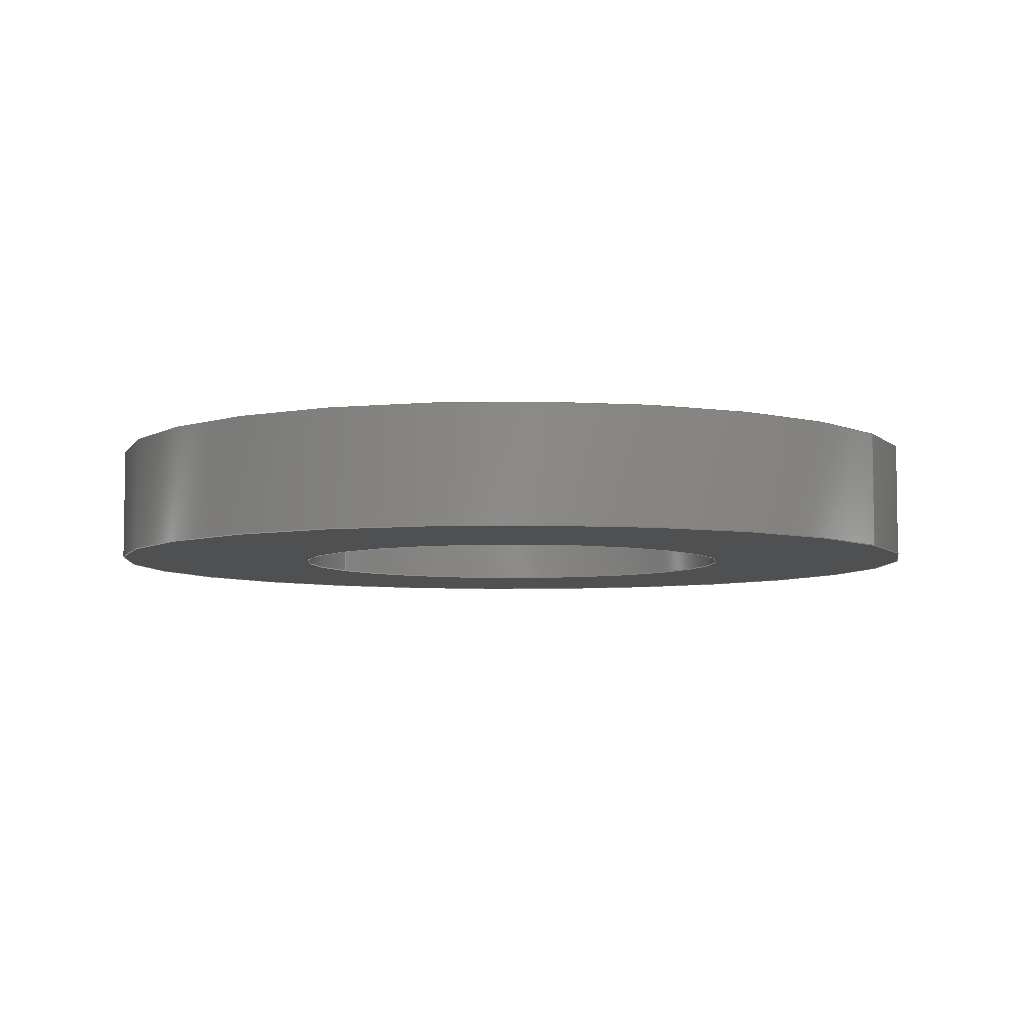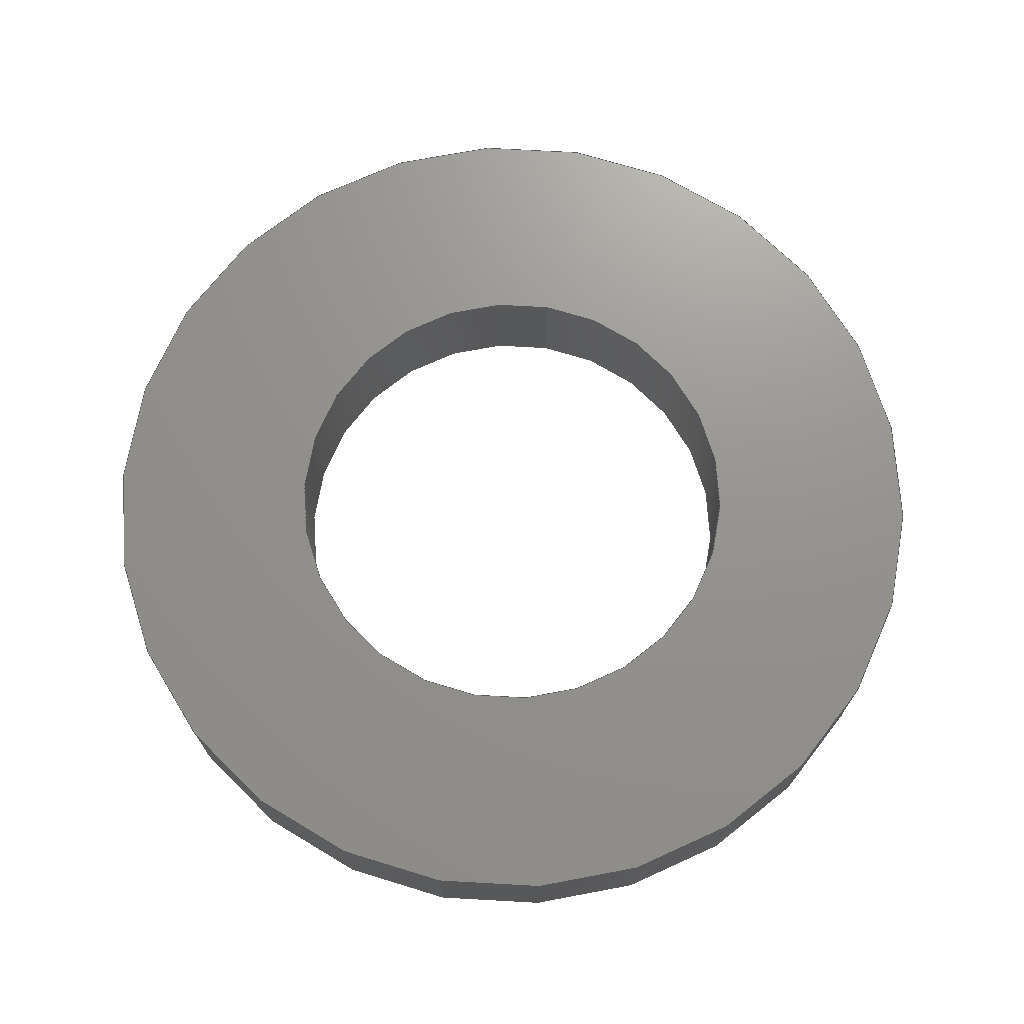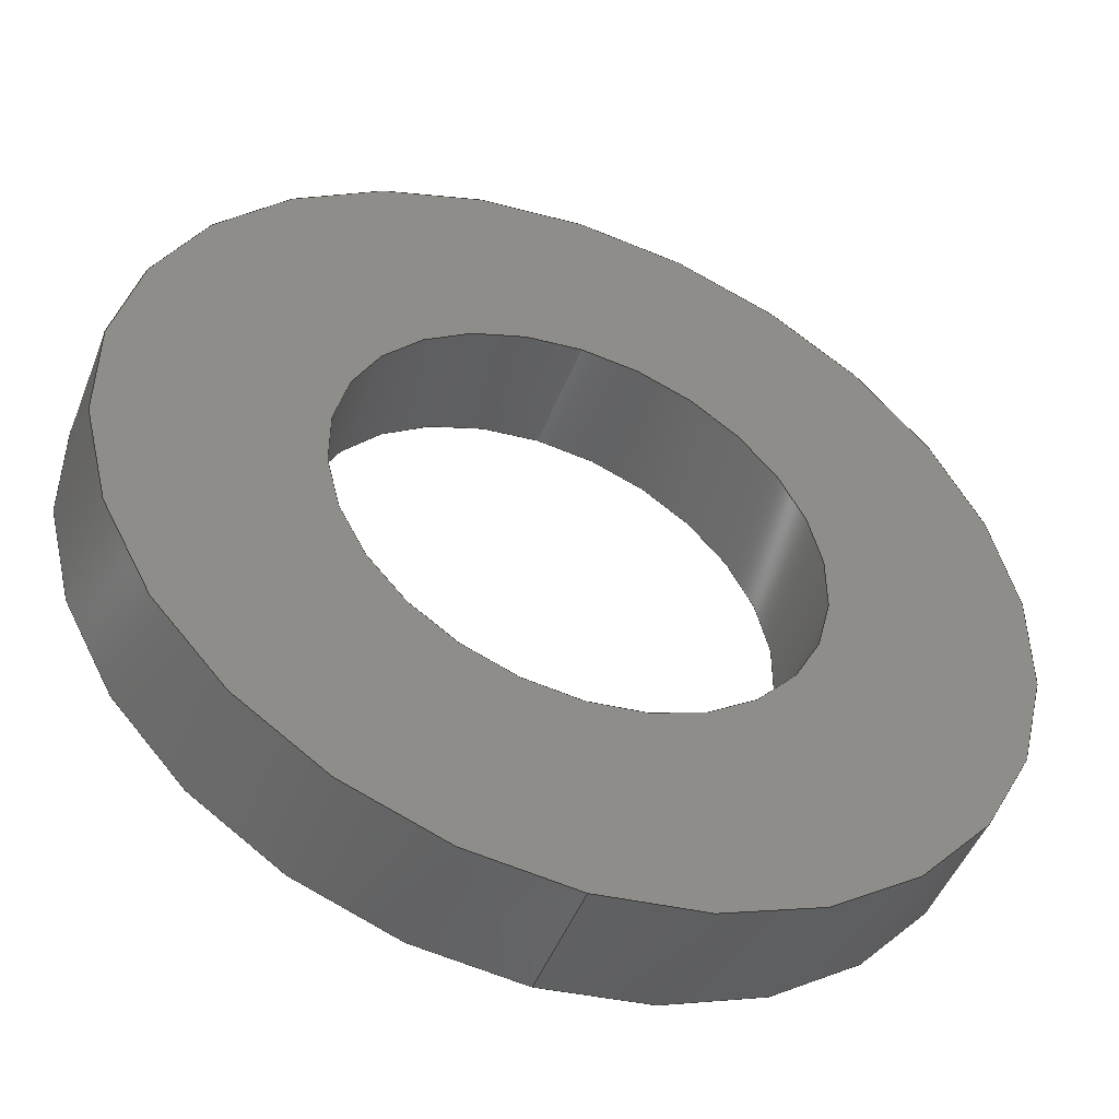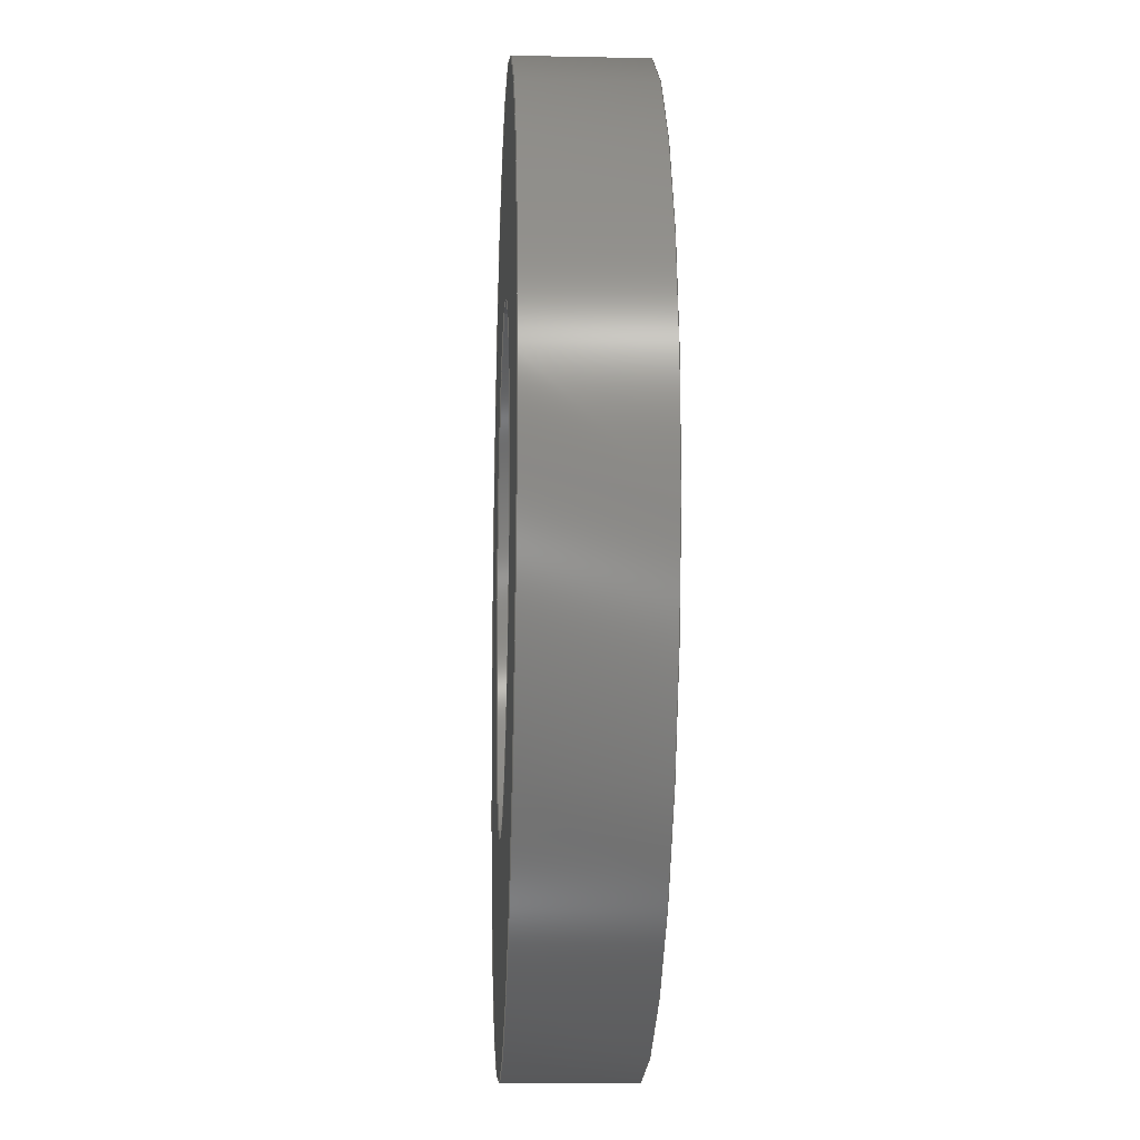
<metadata>
{"format":"step","ext":"step","renderer":"f3d","projection":"perspective","resolution":1024,"background":"white","views":[{"elev":-6.0,"azim":-59.3,"up":"+Y"},{"elev":71.3,"azim":10.1,"up":"+Y"},{"elev":-48.4,"azim":-21.1,"up":"+Z"},{"elev":-14.1,"azim":-92.7,"up":"+Z"}]}
</metadata>
<code>
ISO-10303-21;
DATA;
#1 = ADVANCED_FACE ( 'NONE', ( #116, #64 ), #192, .T. ) ;
#2 = VECTOR ( 'NONE', #172, 1000 ) ;
#3 =( GEOMETRIC_REPRESENTATION_CONTEXT ( 3 ) GLOBAL_UNCERTAINTY_ASSIGNED_CONTEXT ( ( #163 ) ) GLOBAL_UNIT_ASSIGNED_CONTEXT ( ( #9, #143, #55 ) ) REPRESENTATION_CONTEXT ( 'NONE', 'WORKASPACE' ) );
#4 = CLOSED_SHELL ( 'NONE', ( #98, #153, #1, #47, #155, #62 ) ) ;
#5 = ORIENTED_EDGE ( 'NONE', *, *, #68, .F. ) ;
#6 = ORIENTED_EDGE ( 'NONE', *, *, #49, .F. ) ;
#7 = DIRECTION ( 'NONE',  ( 0, 0, -1 ) ) ;
#8 = EDGE_CURVE ( 'NONE', #134, #187, #106, .T. ) ;
#9 =( LENGTH_UNIT ( ) NAMED_UNIT ( * ) SI_UNIT ( .MILLI., .METRE. ) );
#10 = VERTEX_POINT ( 'NONE', #17 ) ;
#11 = FILL_AREA_STYLE ('',( #123 ) ) ;
#12 = APPLICATION_CONTEXT ( 'automotive_design' ) ;
#13 = DIRECTION ( 'NONE',  ( 1, 0, 0 ) ) ;
#14 = ORIENTED_EDGE ( 'NONE', *, *, #51, .F. ) ;
#15 = EDGE_CURVE ( 'NONE', #185, #182, #33, .T. ) ;
#16 = ORIENTED_EDGE ( 'NONE', *, *, #51, .T. ) ;
#17 = CARTESIAN_POINT ( 'NONE',  ( 7.348e-16, 1.6, 6 ) ) ;
#18 = CIRCLE ( 'NONE', #48, 3.2 ) ;
#19 = ORIENTED_EDGE ( 'NONE', *, *, #8, .T. ) ;
#20 = CARTESIAN_POINT ( 'NONE',  ( 0, 1.6, -6 ) ) ;
#21 = DIRECTION ( 'NONE',  ( 0, 1, 0 ) ) ;
#22 = DIRECTION ( 'NONE',  ( 0, 0, 1 ) ) ;
#23 = CIRCLE ( 'NONE', #186, 3.2 ) ;
#24 = FACE_OUTER_BOUND ( 'NONE', #76, .T. ) ;
#25 = VERTEX_POINT ( 'NONE', #157 ) ;
#26 =( NAMED_UNIT ( * ) PLANE_ANGLE_UNIT ( ) SI_UNIT ( $, .RADIAN. ) );
#27 = CIRCLE ( 'NONE', #162, 3.2 ) ;
#28 = EDGE_CURVE ( 'NONE', #25, #10, #92, .T. ) ;
#29 = SHAPE_DEFINITION_REPRESENTATION ( #38, #80 ) ;
#30 = DIRECTION ( 'NONE',  ( 0, 0, 1 ) ) ;
#31 = FACE_OUTER_BOUND ( 'NONE', #189, .T. ) ;
#32 = PRESENTATION_LAYER_ASSIGNMENT (  '', '', ( #104 ) ) ;
#33 = LINE ( 'NONE', #103, #137 ) ;
#34 = ORIENTED_EDGE ( 'NONE', *, *, #159, .T. ) ;
#35 = CARTESIAN_POINT ( 'NONE',  ( 0, 1.6, 0 ) ) ;
#36 = CARTESIAN_POINT ( 'NONE',  ( 0, 1.6, 0 ) ) ;
#37 = DIRECTION ( 'NONE',  ( -0, -1, -0 ) ) ;
#38 = PRODUCT_DEFINITION_SHAPE ( 'NONE', 'NONE',  #115 ) ;
#39 = AXIS2_PLACEMENT_3D ( 'NONE', #36, #160, #54 ) ;
#40 = DIRECTION ( 'NONE',  ( 0, 0, -1 ) ) ;
#41 = EDGE_CURVE ( 'NONE', #10, #187, #203, .T. ) ;
#42 = SURFACE_STYLE_USAGE ( .BOTH. , #211 ) ;
#43 = VERTEX_POINT ( 'NONE', #50 ) ;
#44 = UNCERTAINTY_MEASURE_WITH_UNIT (LENGTH_MEASURE( 1e-05 ), #127, 'distance_accuracy_value', 'NONE');
#45 = ORIENTED_EDGE ( 'NONE', *, *, #49, .T. ) ;
#46 = ORIENTED_EDGE ( 'NONE', *, *, #135, .T. ) ;
#47 = ADVANCED_FACE ( 'NONE', ( #24, #165 ), #66, .F. ) ;
#48 = AXIS2_PLACEMENT_3D ( 'NONE', #207, #84, #56 ) ;
#49 = EDGE_CURVE ( 'NONE', #43, #182, #27, .T. ) ;
#50 = CARTESIAN_POINT ( 'NONE',  ( 0, 0, -3.2 ) ) ;
#51 = EDGE_CURVE ( 'NONE', #185, #142, #23, .T. ) ;
#52 = CARTESIAN_POINT ( 'NONE',  ( 7.348e-16, 1.6, 6 ) ) ;
#53 = SURFACE_STYLE_USAGE ( .BOTH. , #108 ) ;
#54 = DIRECTION ( 'NONE',  ( 0, 0, 1 ) ) ;
#55 =( NAMED_UNIT ( * ) SI_UNIT ( $, .STERADIAN. ) SOLID_ANGLE_UNIT ( ) );
#56 = DIRECTION ( 'NONE',  ( 0, 0, 1 ) ) ;
#57 = AXIS2_PLACEMENT_3D ( 'NONE', #110, #90, #13 ) ;
#58 =( NAMED_UNIT ( * ) SI_UNIT ( $, .STERADIAN. ) SOLID_ANGLE_UNIT ( ) );
#59 =( NAMED_UNIT ( * ) PLANE_ANGLE_UNIT ( ) SI_UNIT ( $, .RADIAN. ) );
#60 = AXIS2_PLACEMENT_3D ( 'NONE', #145, #205, #85 ) ;
#61 = CIRCLE ( 'NONE', #39, 3.2 ) ;
#62 = ADVANCED_FACE ( 'NONE', ( #31 ), #204, .F. ) ;
#63 = ORIENTED_EDGE ( 'NONE', *, *, #41, .F. ) ;
#64 = FACE_BOUND ( 'NONE', #130, .T. ) ;
#65 = CARTESIAN_POINT ( 'NONE',  ( 0, 1.6, 0 ) ) ;
#66 = PLANE ( 'NONE',  #170 ) ;
#67 = MECHANICAL_DESIGN_GEOMETRIC_PRESENTATION_REPRESENTATION (  '', ( #104 ), #188 ) ;
#68 = EDGE_CURVE ( 'NONE', #25, #134, #69, .T. ) ;
#69 = LINE ( 'NONE', #20, #174 ) ;
#70 = AXIS2_PLACEMENT_3D ( 'NONE', #197, #194, #206 ) ;
#71 = CARTESIAN_POINT ( 'NONE',  ( 0, 1.6, -3.2 ) ) ;
#72 = EDGE_CURVE ( 'NONE', #182, #43, #18, .T. ) ;
#73 = DIRECTION ( 'NONE',  ( -0, -1, -0 ) ) ;
#74 = PRODUCT_DEFINITION_CONTEXT ( 'detailed design', #12, 'design' ) ;
#75 = CIRCLE ( 'NONE', #60, 6 ) ;
#76 = EDGE_LOOP ( 'NONE', ( #147, #151 ) ) ;
#77 = AXIS2_PLACEMENT_3D ( 'NONE', #202, #191, #139 ) ;
#78 = SURFACE_STYLE_FILL_AREA ( #184 ) ;
#79 = CYLINDRICAL_SURFACE ( 'NONE', #113, 6 ) ;
#80 = ADVANCED_BREP_SHAPE_REPRESENTATION ( 'DIN 125 6.4 Grade A', ( #132, #57 ), #91 ) ;
#81 = CARTESIAN_POINT ( 'NONE',  ( 0, 0, 0 ) ) ;
#82 = EDGE_LOOP ( 'NONE', ( #34, #133, #6, #154 ) ) ;
#83 = ORIENTED_EDGE ( 'NONE', *, *, #68, .T. ) ;
#84 = DIRECTION ( 'NONE',  ( 0, 1, 0 ) ) ;
#85 = DIRECTION ( 'NONE',  ( 0, 0, 1 ) ) ;
#86 = AXIS2_PLACEMENT_3D ( 'NONE', #65, #190, #101 ) ;
#87 = ORIENTED_EDGE ( 'NONE', *, *, #72, .F. ) ;
#88 = CARTESIAN_POINT ( 'NONE',  ( 0, 1.6, 0 ) ) ;
#89 = CARTESIAN_POINT ( 'NONE',  ( 3.919e-16, 0, 3.2 ) ) ;
#90 = DIRECTION ( 'NONE',  ( 0, 0, 1 ) ) ;
#91 =( GEOMETRIC_REPRESENTATION_CONTEXT ( 3 ) GLOBAL_UNCERTAINTY_ASSIGNED_CONTEXT ( ( #94 ) ) GLOBAL_UNIT_ASSIGNED_CONTEXT ( ( #175, #59, #58 ) ) REPRESENTATION_CONTEXT ( 'NONE', 'WORKASPACE' ) );
#92 = CIRCLE ( 'NONE', #86, 6 ) ;
#93 = ORIENTED_EDGE ( 'NONE', *, *, #41, .T. ) ;
#94 = UNCERTAINTY_MEASURE_WITH_UNIT (LENGTH_MEASURE( 1e-05 ), #175, 'distance_accuracy_value', 'NONE');
#95 = EDGE_CURVE ( 'NONE', #187, #134, #75, .T. ) ;
#96 = ORIENTED_EDGE ( 'NONE', *, *, #72, .T. ) ;
#97 = ORIENTED_EDGE ( 'NONE', *, *, #135, .F. ) ;
#98 = ADVANCED_FACE ( 'NONE', ( #114 ), #208, .F. ) ;
#99 = PRODUCT_RELATED_PRODUCT_CATEGORY ( 'part', '', ( #169 ) ) ;
#100 = AXIS2_PLACEMENT_3D ( 'NONE', #88, #209, #7 ) ;
#101 = DIRECTION ( 'NONE',  ( 0, 0, 1 ) ) ;
#102 = ORIENTED_EDGE ( 'NONE', *, *, #159, .F. ) ;
#103 = CARTESIAN_POINT ( 'NONE',  ( 3.919e-16, 1.6, 3.2 ) ) ;
#104 = STYLED_ITEM ( 'NONE', ( #119 ), #80 ) ;
#105 = CARTESIAN_POINT ( 'NONE',  ( 0, 0, 0 ) ) ;
#106 = CIRCLE ( 'NONE', #213, 6 ) ;
#107 = ORIENTED_EDGE ( 'NONE', *, *, #15, .F. ) ;
#108 = SURFACE_SIDE_STYLE ('',( #199 ) ) ;
#109 = CIRCLE ( 'NONE', #128, 6 ) ;
#110 = CARTESIAN_POINT ( 'NONE',  ( 0, 0, 0 ) ) ;
#111 = FACE_OUTER_BOUND ( 'NONE', #200, .T. ) ;
#112 = APPLICATION_CONTEXT ( 'automotive_design' ) ;
#113 = AXIS2_PLACEMENT_3D ( 'NONE', #124, #37, #40 ) ;
#114 = FACE_OUTER_BOUND ( 'NONE', #82, .T. ) ;
#115 = PRODUCT_DEFINITION ( 'UNKNOWN', '', #214, #74 ) ;
#116 = FACE_OUTER_BOUND ( 'NONE', #138, .T. ) ;
#117 = ORIENTED_EDGE ( 'NONE', *, *, #118, .T. ) ;
#118 = EDGE_CURVE ( 'NONE', #142, #43, #195, .T. ) ;
#119 = PRESENTATION_STYLE_ASSIGNMENT (( #42 ) ) ;
#120 = DIRECTION ( 'NONE',  ( 0, 1, 0 ) ) ;
#121 = DIRECTION ( 'NONE',  ( -0, -1, -0 ) ) ;
#122 = CYLINDRICAL_SURFACE ( 'NONE', #152, 6 ) ;
#123 = FILL_AREA_STYLE_COLOUR ( '', #150 ) ;
#124 = CARTESIAN_POINT ( 'NONE',  ( 0, 1.6, 0 ) ) ;
#125 = DIRECTION ( 'NONE',  ( 0, 0, 1 ) ) ;
#126 = CARTESIAN_POINT ( 'NONE',  ( 0, 1.6, -3.2 ) ) ;
#127 =( LENGTH_UNIT ( ) NAMED_UNIT ( * ) SI_UNIT ( .MILLI., .METRE. ) );
#128 = AXIS2_PLACEMENT_3D ( 'NONE', #35, #21, #144 ) ;
#129 = PRODUCT_CONTEXT ( 'NONE', #112, 'mechanical' ) ;
#130 = EDGE_LOOP ( 'NONE', ( #102, #14 ) ) ;
#131 = PRESENTATION_LAYER_ASSIGNMENT (  '', '', ( #149 ) ) ;
#132 = MANIFOLD_SOLID_BREP ( 'Boss-Extrude1', #4 ) ;
#133 = ORIENTED_EDGE ( 'NONE', *, *, #15, .T. ) ;
#134 = VERTEX_POINT ( 'NONE', #166 ) ;
#135 = EDGE_CURVE ( 'NONE', #10, #25, #109, .T. ) ;
#136 = DIRECTION ( 'NONE',  ( 0, -0, 1 ) ) ;
#137 = VECTOR ( 'NONE', #121, 1000 ) ;
#138 = EDGE_LOOP ( 'NONE', ( #156, #46 ) ) ;
#139 = DIRECTION ( 'NONE',  ( 0, -0, 1 ) ) ;
#140 = DIRECTION ( 'NONE',  ( -0, -1, -0 ) ) ;
#141 = DIRECTION ( 'NONE',  ( -0, -1, -0 ) ) ;
#142 = VERTEX_POINT ( 'NONE', #126 ) ;
#143 =( NAMED_UNIT ( * ) PLANE_ANGLE_UNIT ( ) SI_UNIT ( $, .RADIAN. ) );
#144 = DIRECTION ( 'NONE',  ( 0, 0, 1 ) ) ;
#145 = CARTESIAN_POINT ( 'NONE',  ( 0, 0, 0 ) ) ;
#146 = COLOUR_RGB ( '',0.6471, 0.6196, 0.5882 ) ;
#147 = ORIENTED_EDGE ( 'NONE', *, *, #8, .F. ) ;
#148 = APPLICATION_PROTOCOL_DEFINITION ( 'draft international standard', 'automotive_design', 1998, #112 ) ;
#149 = STYLED_ITEM ( 'NONE', ( #167 ), #132 ) ;
#150 = COLOUR_RGB ( '',0.6471, 0.6196, 0.5882 ) ;
#151 = ORIENTED_EDGE ( 'NONE', *, *, #95, .F. ) ;
#152 = AXIS2_PLACEMENT_3D ( 'NONE', #164, #73, #193 ) ;
#153 = ADVANCED_FACE ( 'NONE', ( #111 ), #79, .T. ) ;
#154 = ORIENTED_EDGE ( 'NONE', *, *, #118, .F. ) ;
#155 = ADVANCED_FACE ( 'NONE', ( #168 ), #122, .T. ) ;
#156 = ORIENTED_EDGE ( 'NONE', *, *, #28, .T. ) ;
#157 = CARTESIAN_POINT ( 'NONE',  ( 0, 1.6, -6 ) ) ;
#158 = CARTESIAN_POINT ( 'NONE',  ( 0, 1.6, 0 ) ) ;
#159 = EDGE_CURVE ( 'NONE', #142, #185, #61, .T. ) ;
#160 = DIRECTION ( 'NONE',  ( 0, 1, 0 ) ) ;
#161 = DIRECTION ( 'NONE',  ( 0, 1, 0 ) ) ;
#162 = AXIS2_PLACEMENT_3D ( 'NONE', #105, #177, #22 ) ;
#163 = UNCERTAINTY_MEASURE_WITH_UNIT (LENGTH_MEASURE( 1e-05 ), #9, 'distance_accuracy_value', 'NONE');
#164 = CARTESIAN_POINT ( 'NONE',  ( 0, 1.6, 0 ) ) ;
#165 = FACE_BOUND ( 'NONE', #196, .T. ) ;
#166 = CARTESIAN_POINT ( 'NONE',  ( 0, 0, -6 ) ) ;
#167 = PRESENTATION_STYLE_ASSIGNMENT (( #53 ) ) ;
#168 = FACE_OUTER_BOUND ( 'NONE', #212, .T. ) ;
#169 = PRODUCT ( 'DIN 125 6.4 Grade A', 'DIN 125 6.4 Grade A', '', ( #129 ) ) ;
#170 = AXIS2_PLACEMENT_3D ( 'NONE', #173, #120, #136 ) ;
#171 = ORIENTED_EDGE ( 'NONE', *, *, #95, .T. ) ;
#172 = DIRECTION ( 'NONE',  ( -0, -1, -0 ) ) ;
#173 = CARTESIAN_POINT ( 'NONE',  ( 0, 0, 0 ) ) ;
#174 = VECTOR ( 'NONE', #140, 1000 ) ;
#175 =( LENGTH_UNIT ( ) NAMED_UNIT ( * ) SI_UNIT ( .MILLI., .METRE. ) );
#176 = CARTESIAN_POINT ( 'NONE',  ( 7.348e-16, 0, 6 ) ) ;
#177 = DIRECTION ( 'NONE',  ( 0, 1, 0 ) ) ;
#178 = ORIENTED_EDGE ( 'NONE', *, *, #28, .F. ) ;
#179 = FILL_AREA_STYLE_COLOUR ( '', #146 ) ;
#180 = CARTESIAN_POINT ( 'NONE',  ( 3.919e-16, 1.6, 3.2 ) ) ;
#181 = VECTOR ( 'NONE', #141, 1000 ) ;
#182 = VERTEX_POINT ( 'NONE', #89 ) ;
#183 =( NAMED_UNIT ( * ) SI_UNIT ( $, .STERADIAN. ) SOLID_ANGLE_UNIT ( ) );
#184 = FILL_AREA_STYLE ('',( #179 ) ) ;
#185 = VERTEX_POINT ( 'NONE', #180 ) ;
#186 = AXIS2_PLACEMENT_3D ( 'NONE', #158, #161, #125 ) ;
#187 = VERTEX_POINT ( 'NONE', #176 ) ;
#188 =( GEOMETRIC_REPRESENTATION_CONTEXT ( 3 ) GLOBAL_UNCERTAINTY_ASSIGNED_CONTEXT ( ( #44 ) ) GLOBAL_UNIT_ASSIGNED_CONTEXT ( ( #127, #26, #183 ) ) REPRESENTATION_CONTEXT ( 'NONE', 'WORKASPACE' ) );
#189 = EDGE_LOOP ( 'NONE', ( #107, #16, #117, #87 ) ) ;
#190 = DIRECTION ( 'NONE',  ( 0, 1, 0 ) ) ;
#191 = DIRECTION ( 'NONE',  ( 0, 1, 0 ) ) ;
#192 = PLANE ( 'NONE',  #77 ) ;
#193 = DIRECTION ( 'NONE',  ( 0, 0, -1 ) ) ;
#194 = DIRECTION ( 'NONE',  ( -0, -1, -0 ) ) ;
#195 = LINE ( 'NONE', #71, #181 ) ;
#196 = EDGE_LOOP ( 'NONE', ( #45, #96 ) ) ;
#197 = CARTESIAN_POINT ( 'NONE',  ( 0, 1.6, 0 ) ) ;
#198 = MECHANICAL_DESIGN_GEOMETRIC_PRESENTATION_REPRESENTATION (  '', ( #149 ), #3 ) ;
#199 = SURFACE_STYLE_FILL_AREA ( #11 ) ;
#200 = EDGE_LOOP ( 'NONE', ( #97, #93, #171, #5 ) ) ;
#201 = DIRECTION ( 'NONE',  ( 0, 1, 0 ) ) ;
#202 = CARTESIAN_POINT ( 'NONE',  ( 0, 1.6, 0 ) ) ;
#203 = LINE ( 'NONE', #52, #2 ) ;
#204 = CYLINDRICAL_SURFACE ( 'NONE', #70, 3.2 ) ;
#205 = DIRECTION ( 'NONE',  ( 0, 1, 0 ) ) ;
#206 = DIRECTION ( 'NONE',  ( 0, 0, -1 ) ) ;
#207 = CARTESIAN_POINT ( 'NONE',  ( 0, 0, 0 ) ) ;
#208 = CYLINDRICAL_SURFACE ( 'NONE', #100, 3.2 ) ;
#209 = DIRECTION ( 'NONE',  ( -0, -1, -0 ) ) ;
#210 = APPLICATION_PROTOCOL_DEFINITION ( 'draft international standard', 'automotive_design', 1998, #12 ) ;
#211 = SURFACE_SIDE_STYLE ('',( #78 ) ) ;
#212 = EDGE_LOOP ( 'NONE', ( #63, #178, #83, #19 ) ) ;
#213 = AXIS2_PLACEMENT_3D ( 'NONE', #81, #201, #30 ) ;
#214 = PRODUCT_DEFINITION_FORMATION_WITH_SPECIFIED_SOURCE ( 'ANY', '', #169, .NOT_KNOWN. ) ;
ENDSEC;
END-ISO-10303-21;

</code>
